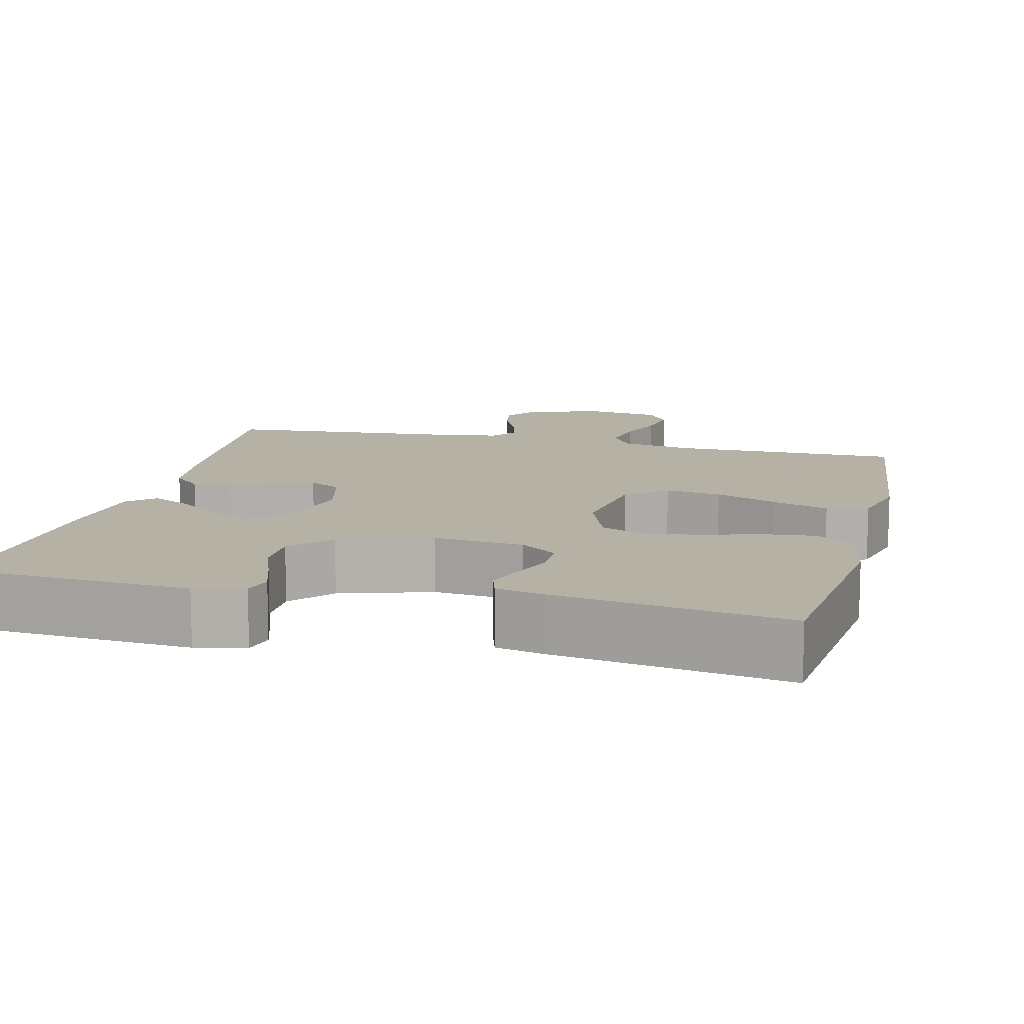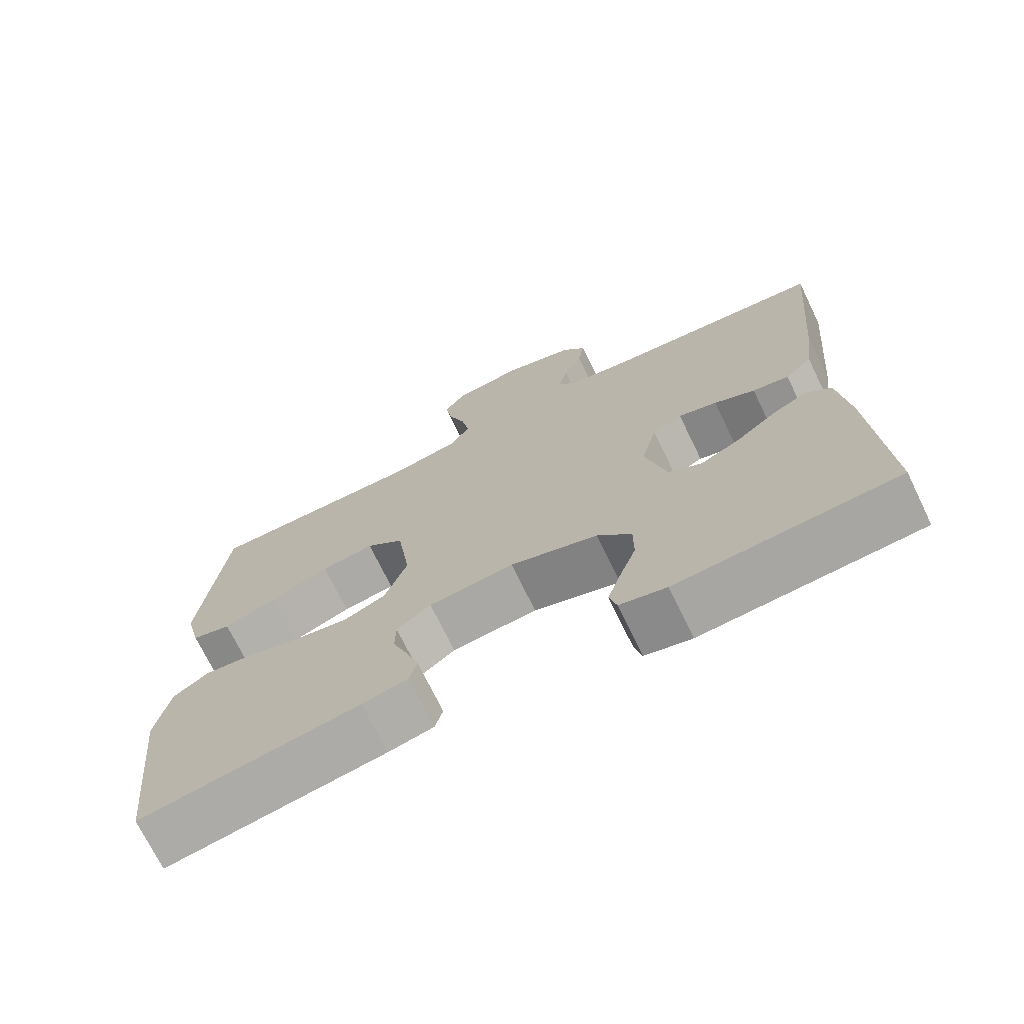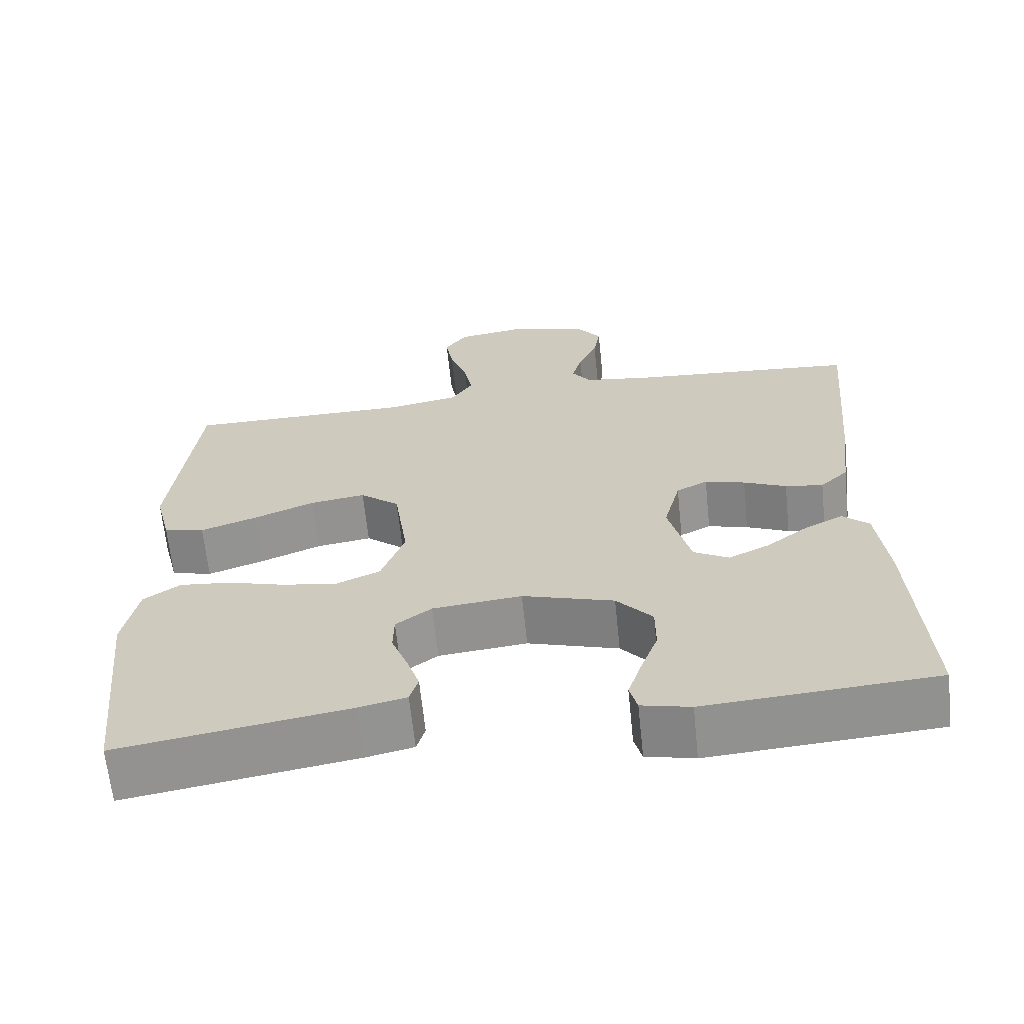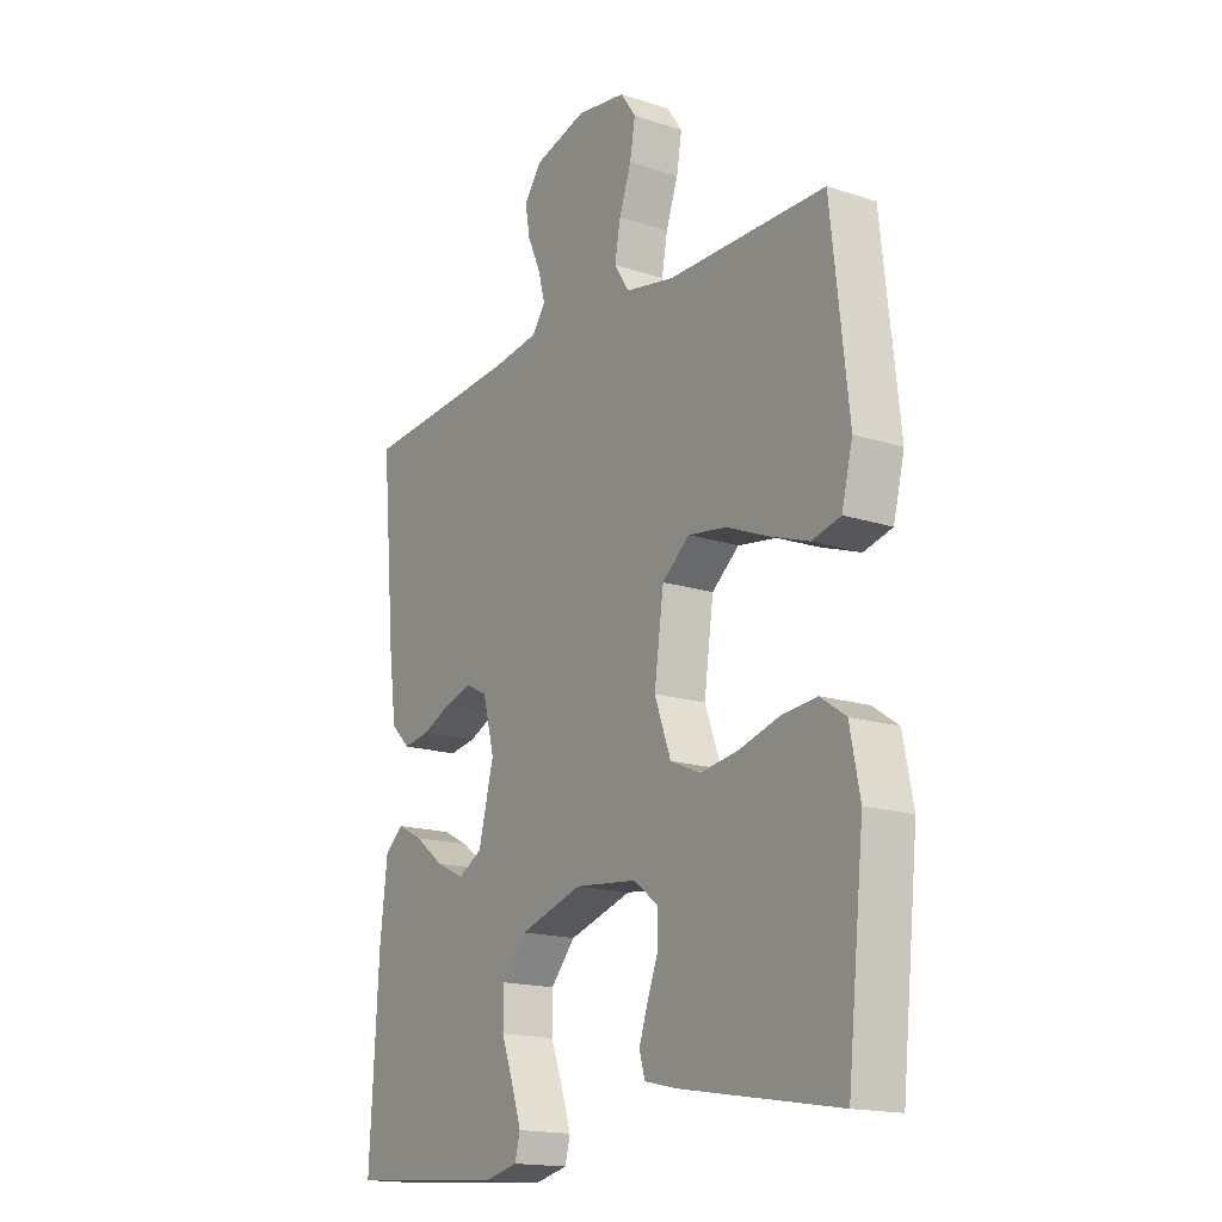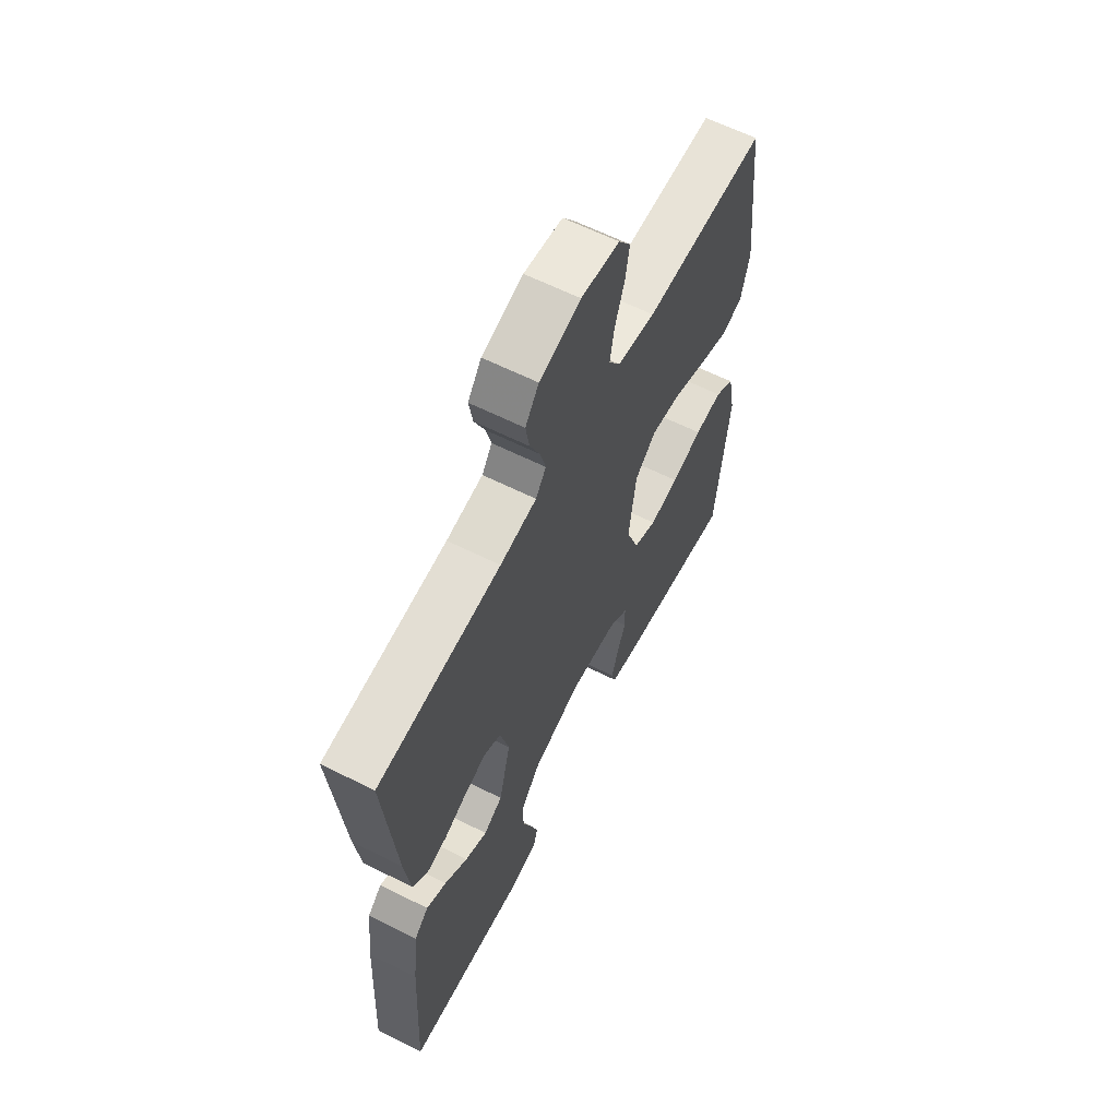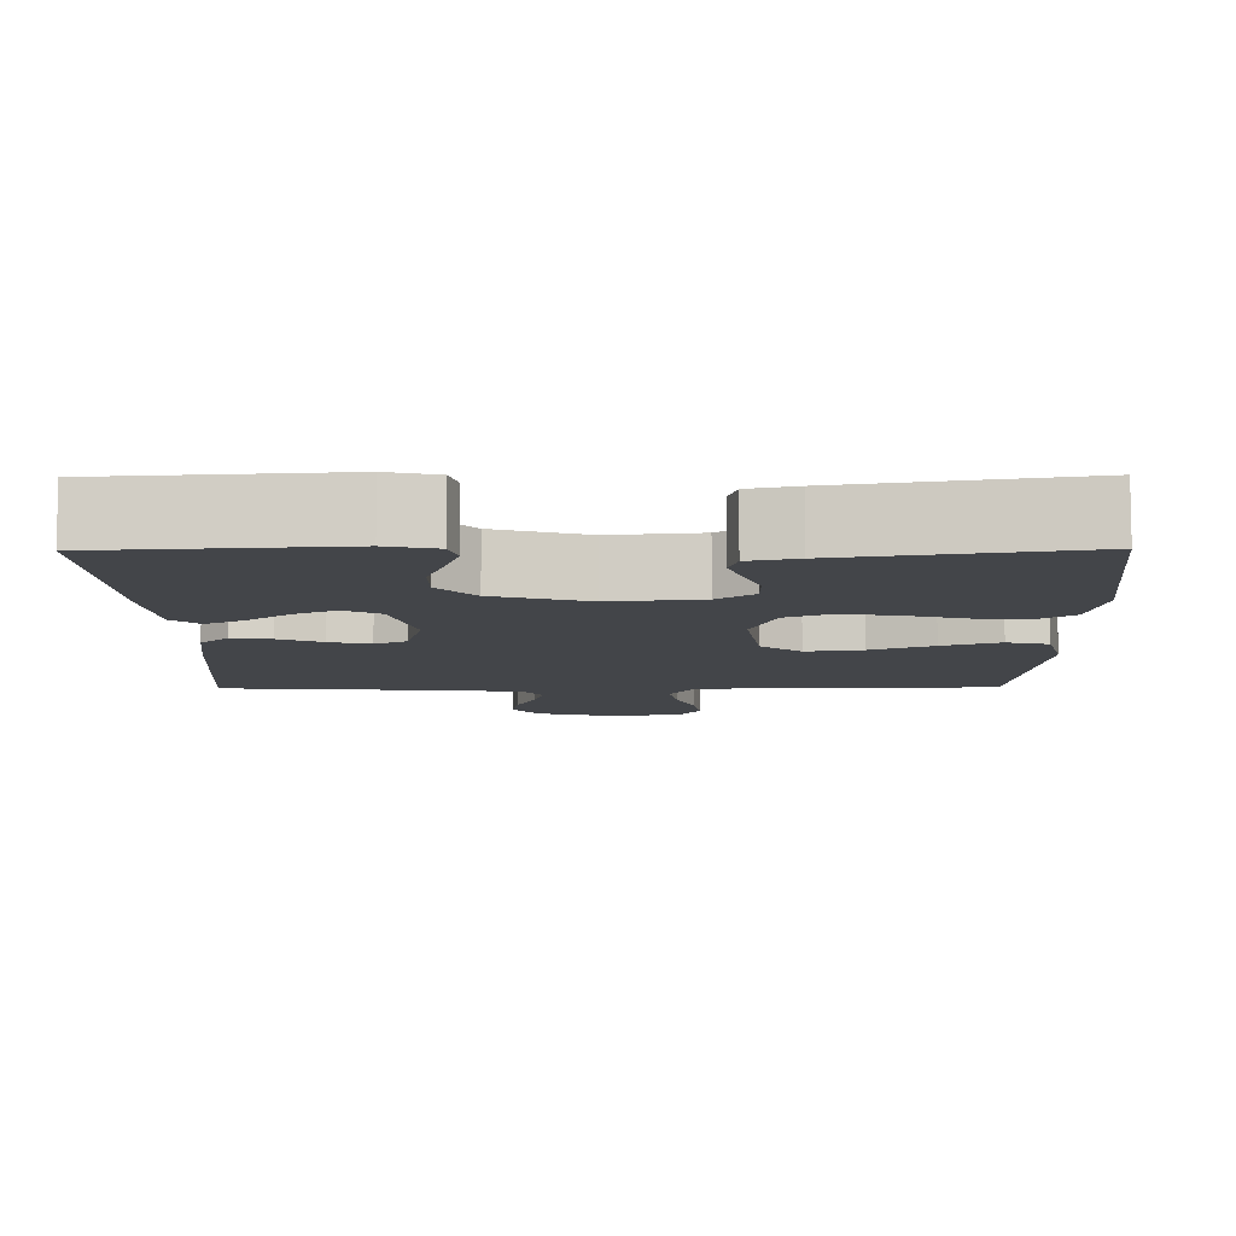
<metadata>
{"format":"obj","ext":"obj","renderer":"f3d","projection":"perspective","resolution":1024,"background":"white","views":[{"elev":11.9,"azim":-166.2,"up":"+Y"},{"elev":-71.9,"azim":25.9,"up":"+Z"},{"elev":-65.1,"azim":5.9,"up":"+Z"},{"elev":-16.7,"azim":-123.3,"up":"+Z"},{"elev":62.3,"azim":116.9,"up":"+Z"},{"elev":-8.8,"azim":-179.4,"up":"+Y"}]}
</metadata>
<code>
v 0.5 0.07 0.5
v 0.473 0.07 0.2
v 0.459 0.07 0.094
v 0.422 0.07 0.058
v 0.372 0.07 0.066
v 0.316 0.07 0.091
v 0.263 0.07 0.106
v 0.222 0.07 0.085
v 0.2 0.07 0
v 0.229 0.07 -0.115
v 0.275 0.07 -0.141
v 0.329 0.07 -0.115
v 0.385 0.07 -0.072
v 0.434 0.07 -0.047
v 0.469 0.07 -0.078
v 0.483 0.07 -0.2
v 0.5 0.07 -0.5
v 0.2 0.07 -0.521
v 0.136 0.07 -0.506
v 0.126 0.07 -0.468
v 0.144 0.07 -0.413
v 0.167 0.07 -0.35
v 0.167 0.07 -0.288
v 0.12 0.07 -0.234
v 0 0.07 -0.197
v -0.117 0.07 -0.209
v -0.164 0.07 -0.244
v -0.165 0.07 -0.294
v -0.144 0.07 -0.349
v -0.127 0.07 -0.4
v -0.138 0.07 -0.437
v -0.2 0.07 -0.451
v -0.5 0.07 -0.5
v -0.532 0.07 -0.2
v -0.513 0.07 -0.103
v -0.465 0.07 -0.07
v -0.397 0.07 -0.077
v -0.321 0.07 -0.099
v -0.249 0.07 -0.11
v -0.192 0.07 -0.085
v -0.161 0.07 0
v -0.179 0.07 0.129
v -0.231 0.07 0.172
v -0.304 0.07 0.161
v -0.384 0.07 0.128
v -0.458 0.07 0.102
v -0.512 0.07 0.116
v -0.533 0.07 0.2
v -0.5 0.07 0.5
v -0.2 0.07 0.501
v -0.107 0.07 0.519
v -0.079 0.07 0.563
v -0.09 0.07 0.623
v -0.113 0.07 0.688
v -0.123 0.07 0.747
v -0.094 0.07 0.789
v 0 0.07 0.803
v 0.1 0.07 0.775
v 0.133 0.07 0.73
v 0.124 0.07 0.677
v 0.099 0.07 0.621
v 0.086 0.07 0.572
v 0.111 0.07 0.537
v 0.2 0.07 0.524
v 0.5 0 0.5
v 0.473 0 0.2
v 0.459 0 0.094
v 0.422 0 0.058
v 0.372 0 0.066
v 0.316 0 0.091
v 0.263 0 0.106
v 0.222 0 0.085
v 0.2 0 0
v 0.229 0 -0.115
v 0.275 0 -0.141
v 0.329 0 -0.115
v 0.385 0 -0.072
v 0.434 0 -0.047
v 0.469 0 -0.078
v 0.483 0 -0.2
v 0.5 0 -0.5
v 0.2 0 -0.521
v 0.136 0 -0.506
v 0.126 0 -0.468
v 0.144 0 -0.413
v 0.167 0 -0.35
v 0.167 0 -0.288
v 0.12 0 -0.234
v 0 0 -0.197
v -0.117 0 -0.209
v -0.164 0 -0.244
v -0.165 0 -0.294
v -0.144 0 -0.349
v -0.127 0 -0.4
v -0.138 0 -0.437
v -0.2 0 -0.451
v -0.5 0 -0.5
v -0.532 0 -0.2
v -0.513 0 -0.103
v -0.465 0 -0.07
v -0.397 0 -0.077
v -0.321 0 -0.099
v -0.249 0 -0.11
v -0.192 0 -0.085
v -0.161 0 0
v -0.179 0 0.129
v -0.231 0 0.172
v -0.304 0 0.161
v -0.384 0 0.128
v -0.458 0 0.102
v -0.512 0 0.116
v -0.533 0 0.2
v -0.5 0 0.5
v -0.2 0 0.501
v -0.107 0 0.519
v -0.079 0 0.563
v -0.09 0 0.623
v -0.113 0 0.688
v -0.123 0 0.747
v -0.094 0 0.789
v 0 0 0.803
v 0.1 0 0.775
v 0.133 0 0.73
v 0.124 0 0.677
v 0.099 0 0.621
v 0.086 0 0.572
v 0.111 0 0.537
v 0.2 0 0.524
f 59 60 61
f 58 59 61
f 57 58 61
f 56 57 61
f 55 56 61
f 54 55 61
f 53 54 61
f 52 53 61 62
f 51 52 62 63
f 48 49 50
f 47 48 50
f 46 47 50
f 45 46 50
f 44 45 50
f 51 63 64
f 50 51 64
f 44 50 64
f 43 44 64
f 36 37 38
f 35 36 38
f 34 35 38
f 33 34 38
f 32 33 38
f 31 32 38
f 30 31 38
f 29 30 38
f 28 29 38
f 27 28 38 39
f 26 27 39 40
f 20 21 22
f 19 20 22
f 18 19 22
f 17 18 22
f 16 17 22
f 15 16 22
f 14 15 22
f 13 14 22
f 12 13 22
f 11 12 22 23
f 10 11 23 24
f 4 5 6
f 3 4 6
f 2 3 6
f 1 2 6
f 64 1 6
f 64 6 7
f 64 7 8
f 43 64 8
f 42 43 8
f 41 42 8 9
f 41 9 10
f 40 41 10
f 26 40 10
f 25 26 10
f 10 24 25
f 125 124 123
f 125 123 122
f 125 122 121
f 125 121 120
f 125 120 119
f 125 119 118
f 125 118 117
f 126 125 117 116
f 127 126 116 115
f 114 113 112
f 114 112 111
f 114 111 110
f 114 110 109
f 114 109 108
f 128 127 115
f 128 115 114
f 128 114 108
f 128 108 107
f 102 101 100
f 102 100 99
f 102 99 98
f 102 98 97
f 102 97 96
f 102 96 95
f 102 95 94
f 102 94 93
f 102 93 92
f 103 102 92 91
f 104 103 91 90
f 86 85 84
f 86 84 83
f 86 83 82
f 86 82 81
f 86 81 80
f 86 80 79
f 86 79 78
f 86 78 77
f 86 77 76
f 87 86 76 75
f 88 87 75 74
f 70 69 68
f 70 68 67
f 70 67 66
f 70 66 65
f 70 65 128
f 71 70 128
f 72 71 128
f 72 128 107
f 72 107 106
f 73 72 106 105
f 74 73 105
f 74 105 104
f 74 104 90
f 74 90 89
f 89 88 74
f 1 65 66 2
f 2 66 67 3
f 3 67 68 4
f 4 68 69 5
f 5 69 70 6
f 6 70 71 7
f 7 71 72 8
f 8 72 73 9
f 9 73 74 10
f 10 74 75 11
f 11 75 76 12
f 12 76 77 13
f 13 77 78 14
f 14 78 79 15
f 15 79 80 16
f 16 80 81 17
f 17 81 82 18
f 18 82 83 19
f 19 83 84 20
f 20 84 85 21
f 21 85 86 22
f 22 86 87 23
f 23 87 88 24
f 24 88 89 25
f 25 89 90 26
f 26 90 91 27
f 27 91 92 28
f 28 92 93 29
f 29 93 94 30
f 30 94 95 31
f 31 95 96 32
f 32 96 97 33
f 33 97 98 34
f 34 98 99 35
f 35 99 100 36
f 36 100 101 37
f 37 101 102 38
f 38 102 103 39
f 39 103 104 40
f 40 104 105 41
f 41 105 106 42
f 42 106 107 43
f 43 107 108 44
f 44 108 109 45
f 45 109 110 46
f 46 110 111 47
f 47 111 112 48
f 48 112 113 49
f 49 113 114 50
f 50 114 115 51
f 51 115 116 52
f 52 116 117 53
f 53 117 118 54
f 54 118 119 55
f 55 119 120 56
f 56 120 121 57
f 57 121 122 58
f 58 122 123 59
f 59 123 124 60
f 60 124 125 61
f 61 125 126 62
f 62 126 127 63
f 63 127 128 64
f 64 128 65 1

</code>
